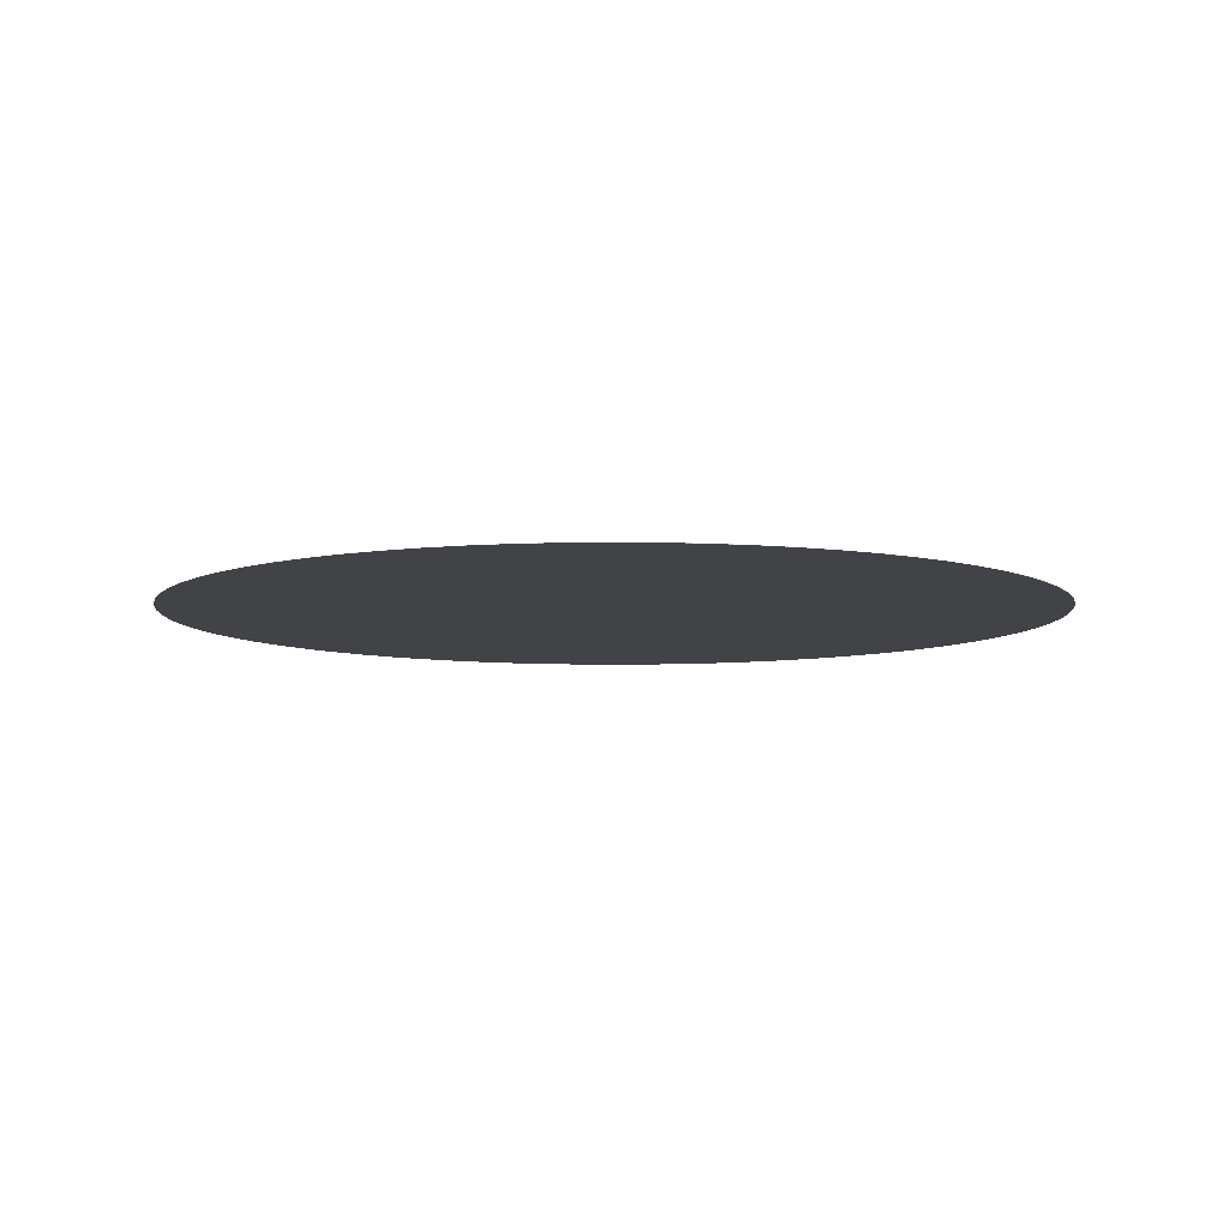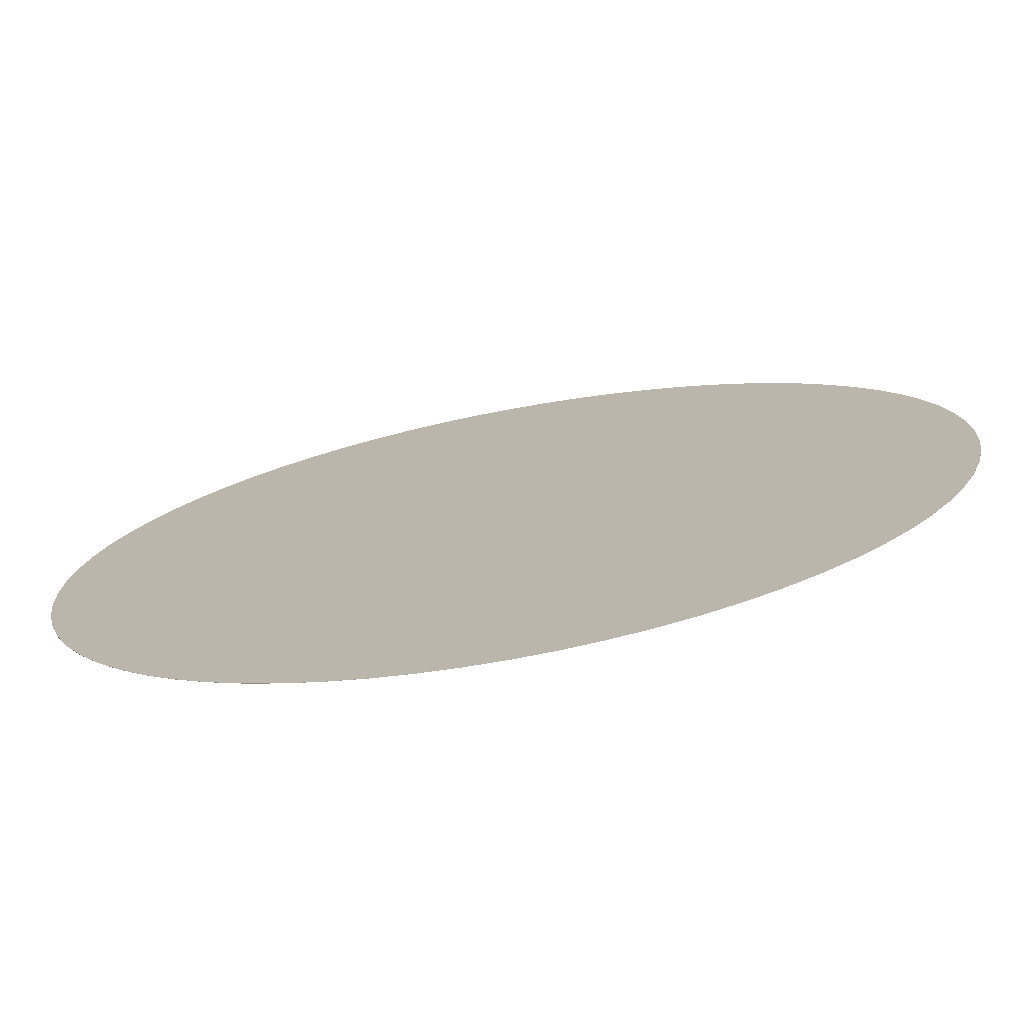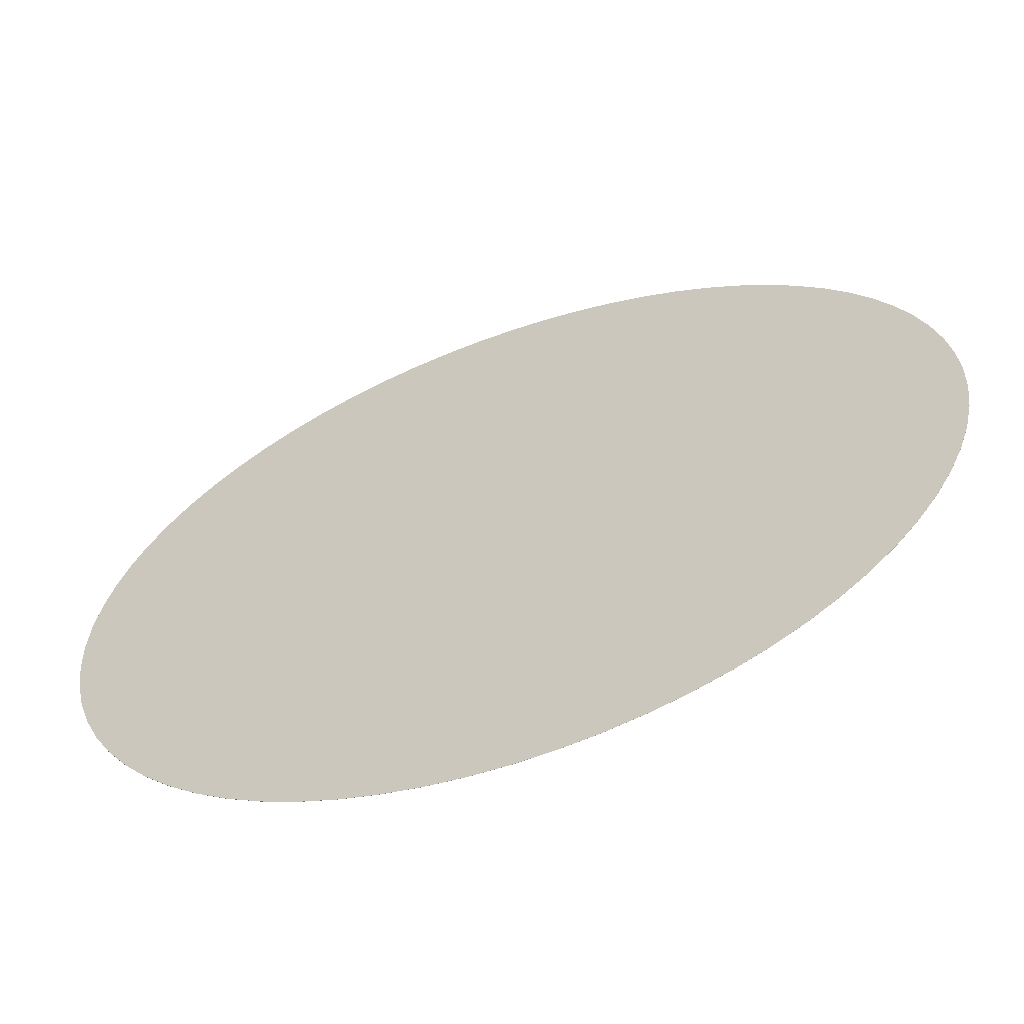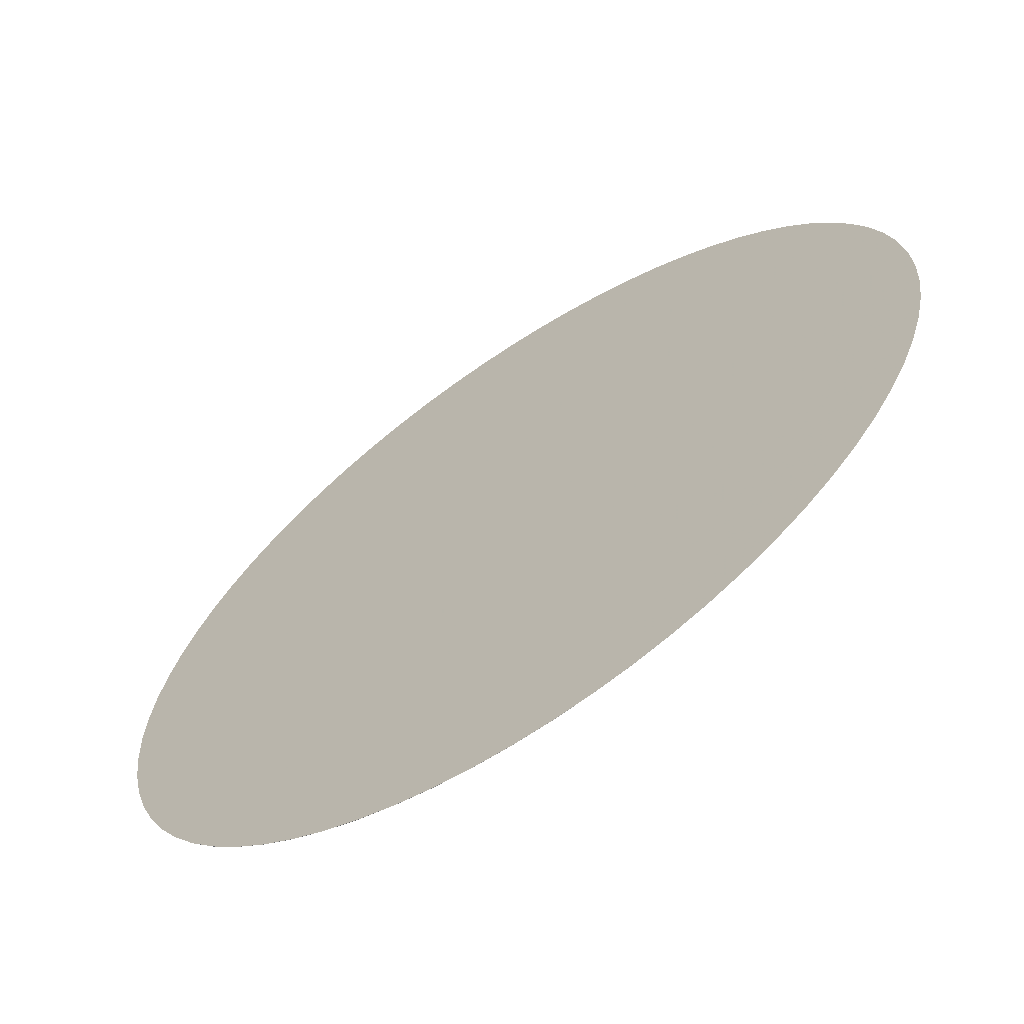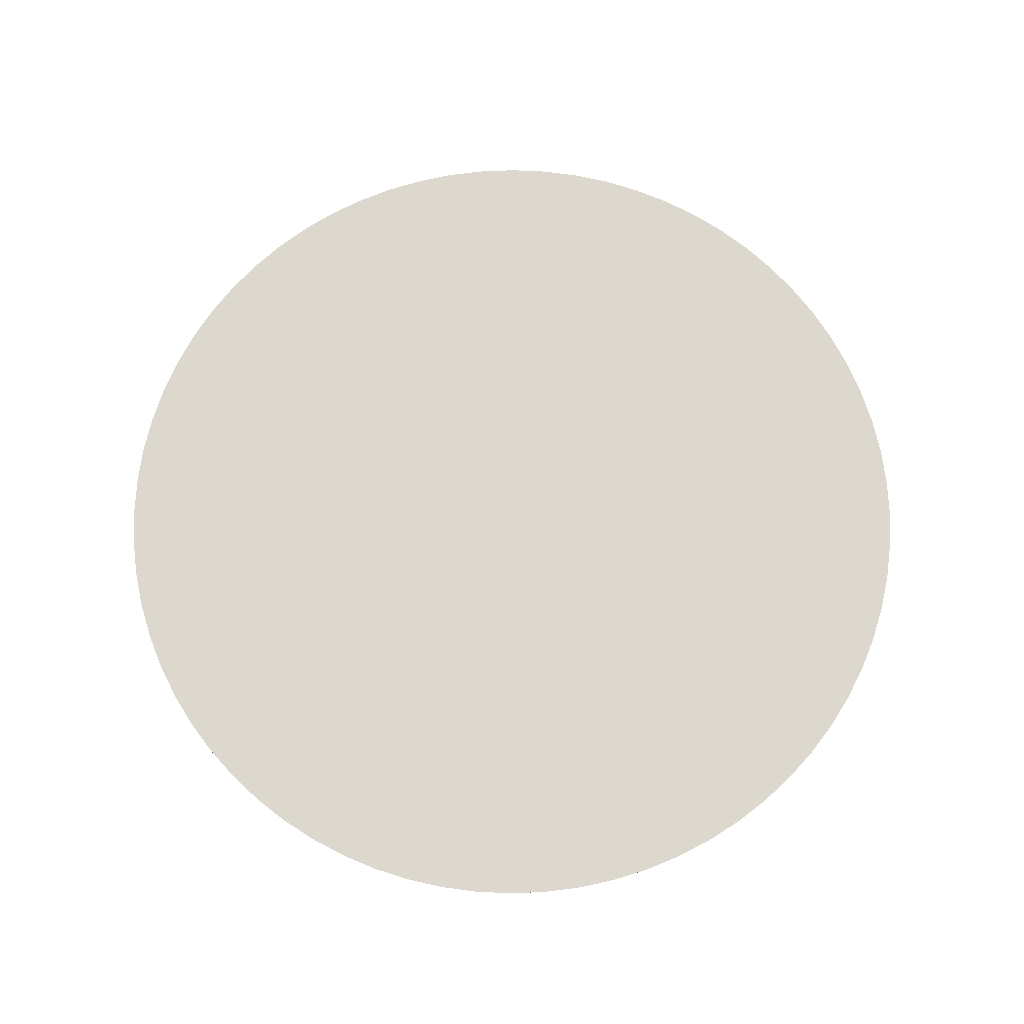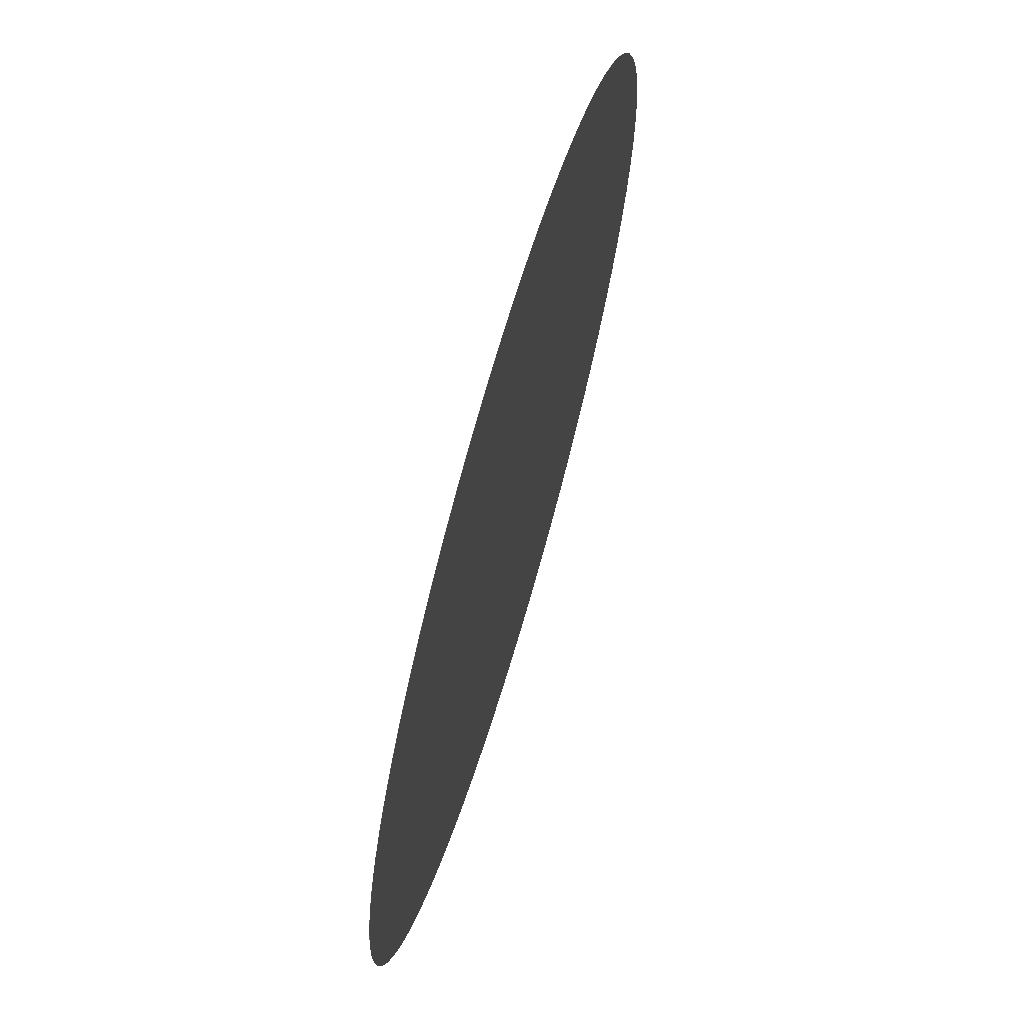
<metadata>
{"format":"obj","ext":"obj","renderer":"f3d","projection":"perspective","resolution":1024,"background":"white","views":[{"elev":-7.5,"azim":110.6,"up":"+Z"},{"elev":-74.9,"azim":10.5,"up":"+Y"},{"elev":-63.0,"azim":19.6,"up":"+Y"},{"elev":-65.3,"azim":34.1,"up":"+Y"},{"elev":72.6,"azim":115.2,"up":"+Z"},{"elev":68.4,"azim":-73.6,"up":"+Y"}]}
</metadata>
<code>
v -2249 -2.754e-13 5900
v -2240 -196 5900
v -2214 -390.5 5900
v -2172 -582 5900
v -2113 -769.1 5900
v -2038 -950.3 5900
v -1947 -1124 5900
v -1842 -1290 5900
v -1723 -1445 5900
v -1590 -1590 5900
v -1445 -1723 5900
v -1290 -1842 5900
v -1124 -1947 5900
v -950.3 -2038 5900
v -769.1 -2113 5900
v -582 -2172 5900
v -390.5 -2214 5900
v -196 -2240 5900
v 1.377e-13 -2249 5900
v 196 -2240 5900
v 390.5 -2214 5900
v 582 -2172 5900
v 769.1 -2113 5900
v 950.3 -2038 5900
v 1124 -1947 5900
v 1290 -1842 5900
v 1445 -1723 5900
v 1590 -1590 5900
v 1723 -1445 5900
v 1842 -1290 5900
v 1947 -1124 5900
v 2038 -950.3 5900
v 2113 -769.1 5900
v 2172 -582 5900
v 2214 -390.5 5900
v 2240 -196 5900
v 2249 0 5900
v 2240 196 5900
v 2214 390.5 5900
v 2172 582 5900
v 2113 769.1 5900
v 2038 950.3 5900
v 1947 1124 5900
v 1842 1290 5900
v 1723 1445 5900
v 1590 1590 5900
v 1445 1723 5900
v 1290 1842 5900
v 1124 1947 5900
v 950.3 2038 5900
v 769.1 2113 5900
v 582 2172 5900
v 390.5 2214 5900
v 196 2240 5900
v 1.377e-13 2249 5900
v -196 2240 5900
v -390.5 2214 5900
v -582 2172 5900
v -769.1 2113 5900
v -950.3 2038 5900
v -1124 1947 5900
v -1290 1842 5900
v -1445 1723 5900
v -1590 1590 5900
v -1723 1445 5900
v -1842 1290 5900
v -1947 1124 5900
v -2038 950.3 5900
v -2113 769.1 5900
v -2172 582 5900
v -2214 390.5 5900
v -2240 196 5900
v 6.316e-14 4.619e-14 5900
v -2249 -2.754e-13 5900
v -2240 -196 5900
v -2214 -390.5 5900
v -2172 -582 5900
v -2113 -769.1 5900
v -2038 -950.3 5900
v -1947 -1124 5900
v -1842 -1290 5900
v -1723 -1445 5900
v -1590 -1590 5900
v -1445 -1723 5900
v -1290 -1842 5900
v -1124 -1947 5900
v -950.3 -2038 5900
v -769.1 -2113 5900
v -582 -2172 5900
v -390.5 -2214 5900
v -196 -2240 5900
v 1.377e-13 -2249 5900
v 196 -2240 5900
v 390.5 -2214 5900
v 582 -2172 5900
v 769.1 -2113 5900
v 950.3 -2038 5900
v 1124 -1947 5900
v 1290 -1842 5900
v 1445 -1723 5900
v 1590 -1590 5900
v 1723 -1445 5900
v 1842 -1290 5900
v 1947 -1124 5900
v 2038 -950.3 5900
v 2113 -769.1 5900
v 2172 -582 5900
v 2214 -390.5 5900
v 2240 -196 5900
v 2249 0 5900
v 2240 196 5900
v 2214 390.5 5900
v 2172 582 5900
v 2113 769.1 5900
v 2038 950.3 5900
v 1947 1124 5900
v 1842 1290 5900
v 1723 1445 5900
v 1590 1590 5900
v 1445 1723 5900
v 1290 1842 5900
v 1124 1947 5900
v 950.3 2038 5900
v 769.1 2113 5900
v 582 2172 5900
v 390.5 2214 5900
v 196 2240 5900
v 1.377e-13 2249 5900
v -196 2240 5900
v -390.5 2214 5900
v -582 2172 5900
v -769.1 2113 5900
v -950.3 2038 5900
v -1124 1947 5900
v -1290 1842 5900
v -1445 1723 5900
v -1590 1590 5900
v -1723 1445 5900
v -1842 1290 5900
v -1947 1124 5900
v -2038 950.3 5900
v -2113 769.1 5900
v -2172 582 5900
v -2214 390.5 5900
v -2240 196 5900
v 6.316e-14 4.619e-14 5900
v -2249 -2.754e-13 5900
v -2240 -196 5900
v -2214 -390.5 5900
v -2172 -582 5900
v -2113 -769.1 5900
v -2038 -950.3 5900
v -1947 -1124 5900
v -1842 -1290 5900
v -1723 -1445 5900
v -1590 -1590 5900
v -1445 -1723 5900
v -1290 -1842 5900
v -1124 -1947 5900
v -950.3 -2038 5900
v -769.1 -2113 5900
v -582 -2172 5900
v -390.5 -2214 5900
v -196 -2240 5900
v 1.377e-13 -2249 5900
v 196 -2240 5900
v 390.5 -2214 5900
v 582 -2172 5900
v 769.1 -2113 5900
v 950.3 -2038 5900
v 1124 -1947 5900
v 1290 -1842 5900
v 1445 -1723 5900
v 1590 -1590 5900
v 1723 -1445 5900
v 1842 -1290 5900
v 1947 -1124 5900
v 2038 -950.3 5900
v 2113 -769.1 5900
v 2172 -582 5900
v 2214 -390.5 5900
v 2240 -196 5900
v 2249 0 5900
v 2240 196 5900
v 2214 390.5 5900
v 2172 582 5900
v 2113 769.1 5900
v 2038 950.3 5900
v 1947 1124 5900
v 1842 1290 5900
v 1723 1445 5900
v 1590 1590 5900
v 1445 1723 5900
v 1290 1842 5900
v 1124 1947 5900
v 950.3 2038 5900
v 769.1 2113 5900
v 582 2172 5900
v 390.5 2214 5900
v 196 2240 5900
v 1.377e-13 2249 5900
v -196 2240 5900
v -390.5 2214 5900
v -582 2172 5900
v -769.1 2113 5900
v -950.3 2038 5900
v -1124 1947 5900
v -1290 1842 5900
v -1445 1723 5900
v -1590 1590 5900
v -1723 1445 5900
v -1842 1290 5900
v -1947 1124 5900
v -2038 950.3 5900
v -2113 769.1 5900
v -2172 582 5900
v -2214 390.5 5900
v -2240 196 5900
v -2249 -2.754e-13 5900
v -2240 -196 5900
v -2214 -390.5 5900
v -2172 -582 5900
v -2113 -769.1 5900
v -2038 -950.3 5900
v -1947 -1124 5900
v -1842 -1290 5900
v -1723 -1445 5900
v -1590 -1590 5900
v -1445 -1723 5900
v -1290 -1842 5900
v -1124 -1947 5900
v -950.3 -2038 5900
v -769.1 -2113 5900
v -582 -2172 5900
v -390.5 -2214 5900
v -196 -2240 5900
v 1.377e-13 -2249 5900
v 196 -2240 5900
v 390.5 -2214 5900
v 582 -2172 5900
v 769.1 -2113 5900
v 950.3 -2038 5900
v 1124 -1947 5900
v 1290 -1842 5900
v 1445 -1723 5900
v 1590 -1590 5900
v 1723 -1445 5900
v 1842 -1290 5900
v 1947 -1124 5900
v 2038 -950.3 5900
v 2113 -769.1 5900
v 2172 -582 5900
v 2214 -390.5 5900
v 2240 -196 5900
v 2249 0 5900
v 2240 196 5900
v 2214 390.5 5900
v 2172 582 5900
v 2113 769.1 5900
v 2038 950.3 5900
v 1947 1124 5900
v 1842 1290 5900
v 1723 1445 5900
v 1590 1590 5900
v 1445 1723 5900
v 1290 1842 5900
v 1124 1947 5900
v 950.3 2038 5900
v 769.1 2113 5900
v 582 2172 5900
v 390.5 2214 5900
v 196 2240 5900
v 1.377e-13 2249 5900
v -196 2240 5900
v -390.5 2214 5900
v -582 2172 5900
v -769.1 2113 5900
v -950.3 2038 5900
v -1124 1947 5900
v -1290 1842 5900
v -1445 1723 5900
v -1590 1590 5900
v -1723 1445 5900
v -1842 1290 5900
v -1947 1124 5900
v -2038 950.3 5900
v -2113 769.1 5900
v -2172 582 5900
v -2214 390.5 5900
v -2240 196 5900
f 1 2 3 4 5 6 7 8 9 10 11 12 13 14 15 16 17 18 19 20 21 22 23 24 25 26 27 28 29 30 31 32 33 34 35 36 37 38 39 40 41 42 43 44 45 46 47 48 49 50 51 52 53 54 55 56 57 58 59 60 61 62 63 64 65 66 67 68 69 70 71 72
f 74 75 76 77 78 79 80 81 82 83 84 85 86 87 88 89 90 91 92 93 94 95 96 97 98 99 100 101 102 103 104 105 106 107 108 109 110 111 112 113 114 115 116 117 118 119 120 121 122 123 124 125 126 127 128 129 130 131 132 133 134 135 136 137 138 139 140 141 142 143 144 145
f 147 148 220 219
f 148 149 221 220
f 149 150 222 221
f 150 151 223 222
f 151 152 224 223
f 152 153 225 224
f 153 154 226 225
f 154 155 227 226
f 155 156 228 227
f 156 157 229 228
f 157 158 230 229
f 158 159 231 230
f 159 160 232 231
f 160 161 233 232
f 161 162 234 233
f 162 163 235 234
f 163 164 236 235
f 164 165 237 236
f 165 166 238 237
f 166 167 239 238
f 167 168 240 239
f 168 169 241 240
f 169 170 242 241
f 170 171 243 242
f 171 172 244 243
f 172 173 245 244
f 173 174 246 245
f 174 175 247 246
f 175 176 248 247
f 176 177 249 248
f 177 178 250 249
f 178 179 251 250
f 179 180 252 251
f 180 181 253 252
f 181 182 254 253
f 182 183 255 254
f 183 184 256 255
f 184 185 257 256
f 185 186 258 257
f 186 187 259 258
f 187 188 260 259
f 188 189 261 260
f 189 190 262 261
f 190 191 263 262
f 191 192 264 263
f 192 193 265 264
f 193 194 266 265
f 194 195 267 266
f 195 196 268 267
f 196 197 269 268
f 197 198 270 269
f 198 199 271 270
f 199 200 272 271
f 200 201 273 272
f 201 202 274 273
f 202 203 275 274
f 203 204 276 275
f 204 205 277 276
f 205 206 278 277
f 206 207 279 278
f 207 208 280 279
f 208 209 281 280
f 209 210 282 281
f 210 211 283 282
f 211 212 284 283
f 212 213 285 284
f 213 214 286 285
f 214 215 287 286
f 215 216 288 287
f 216 217 289 288
f 217 218 290 289
f 218 147 219 290

</code>
